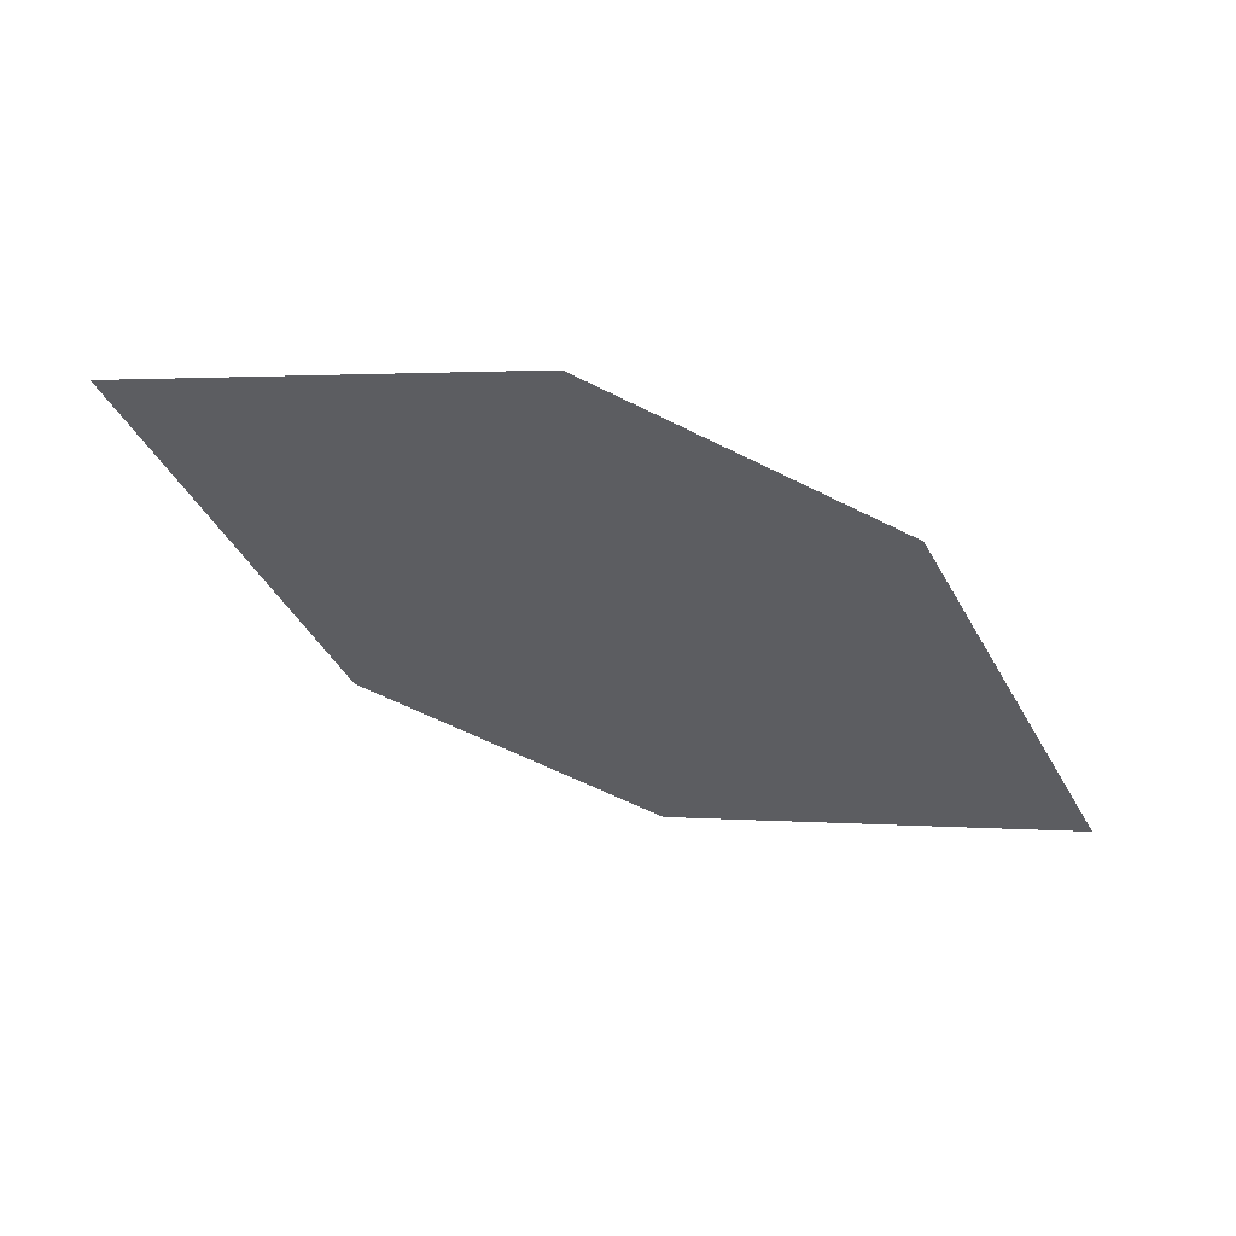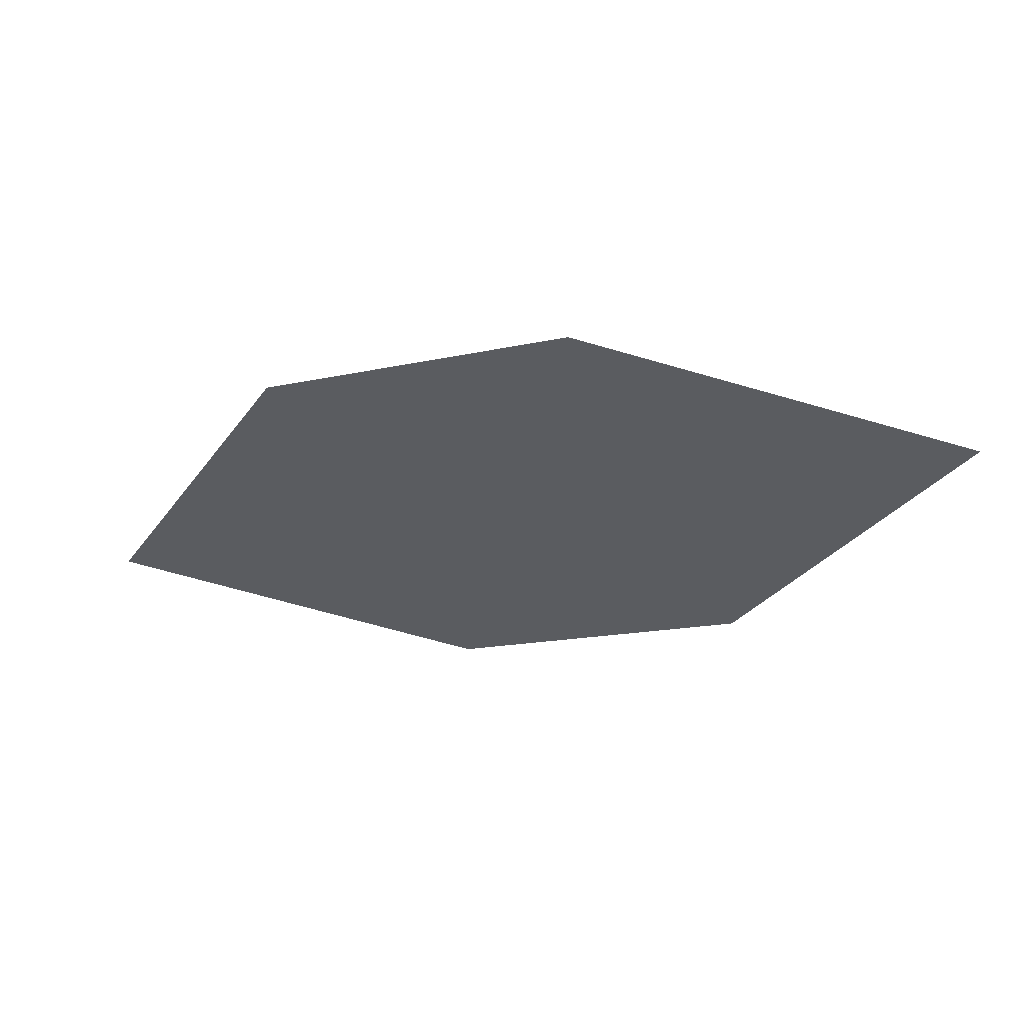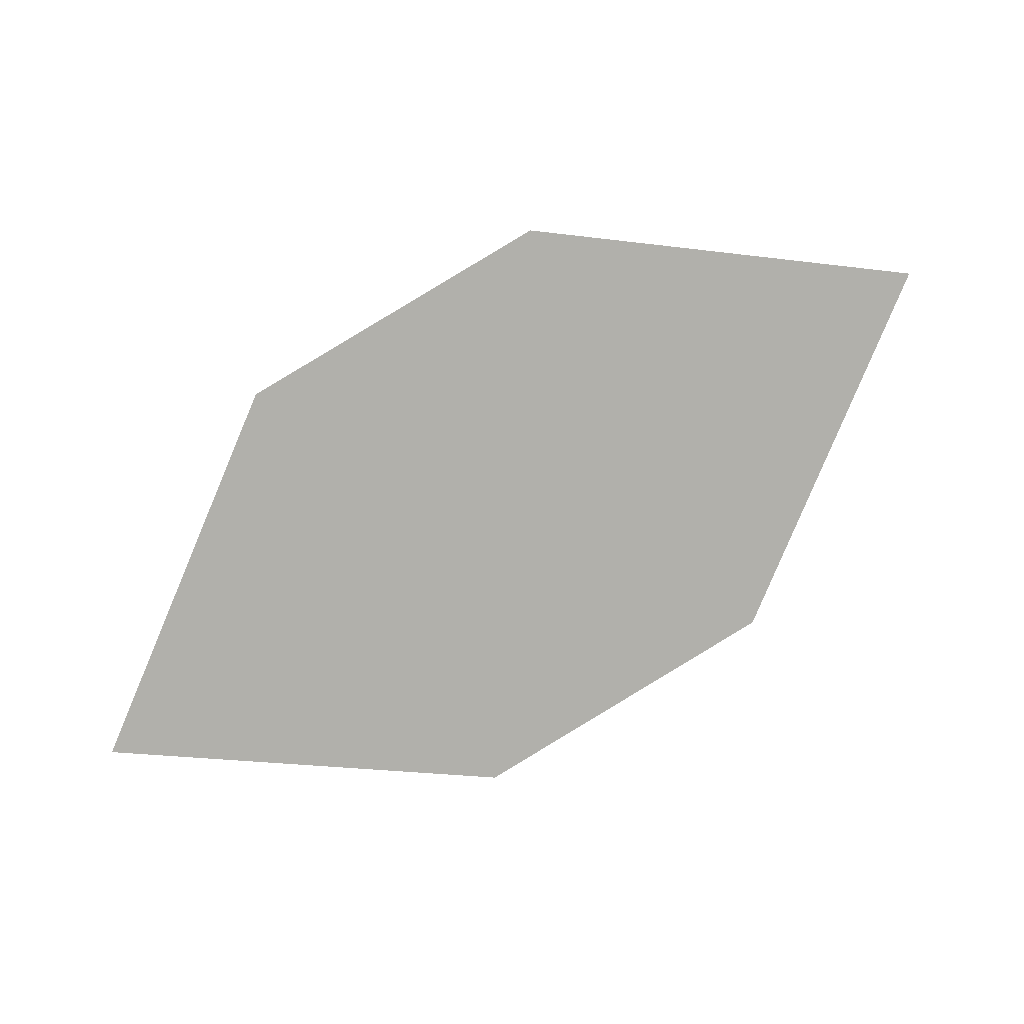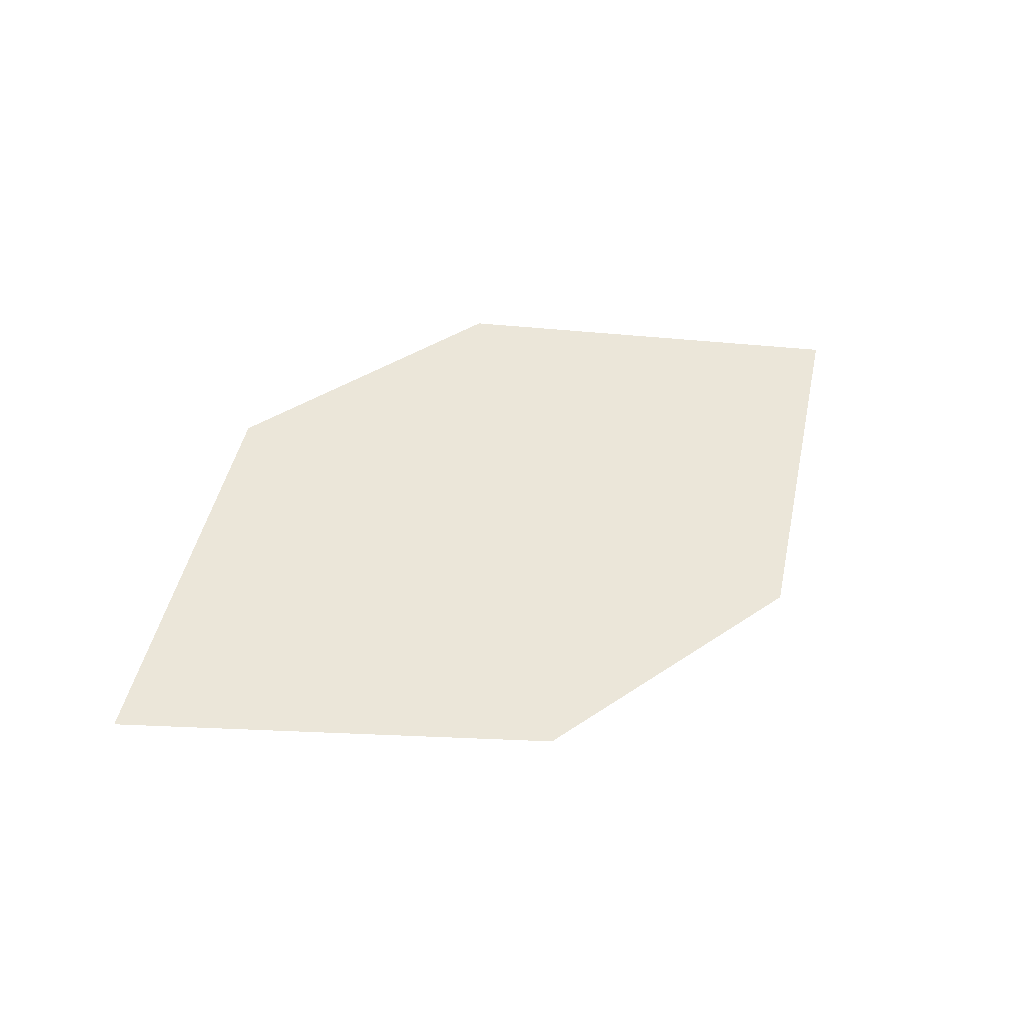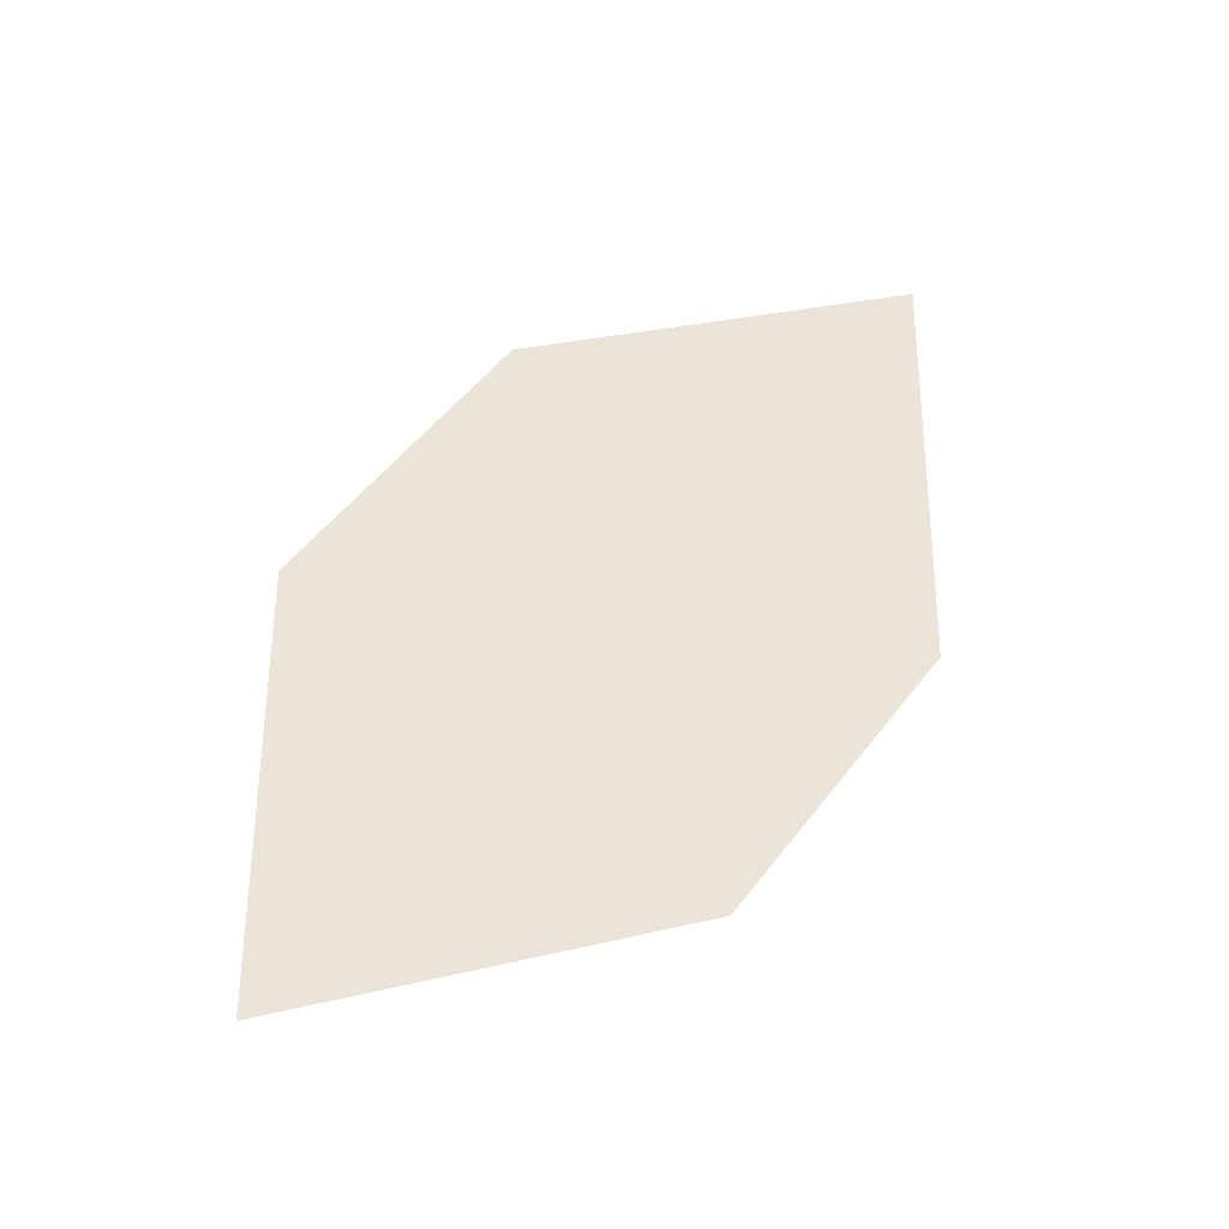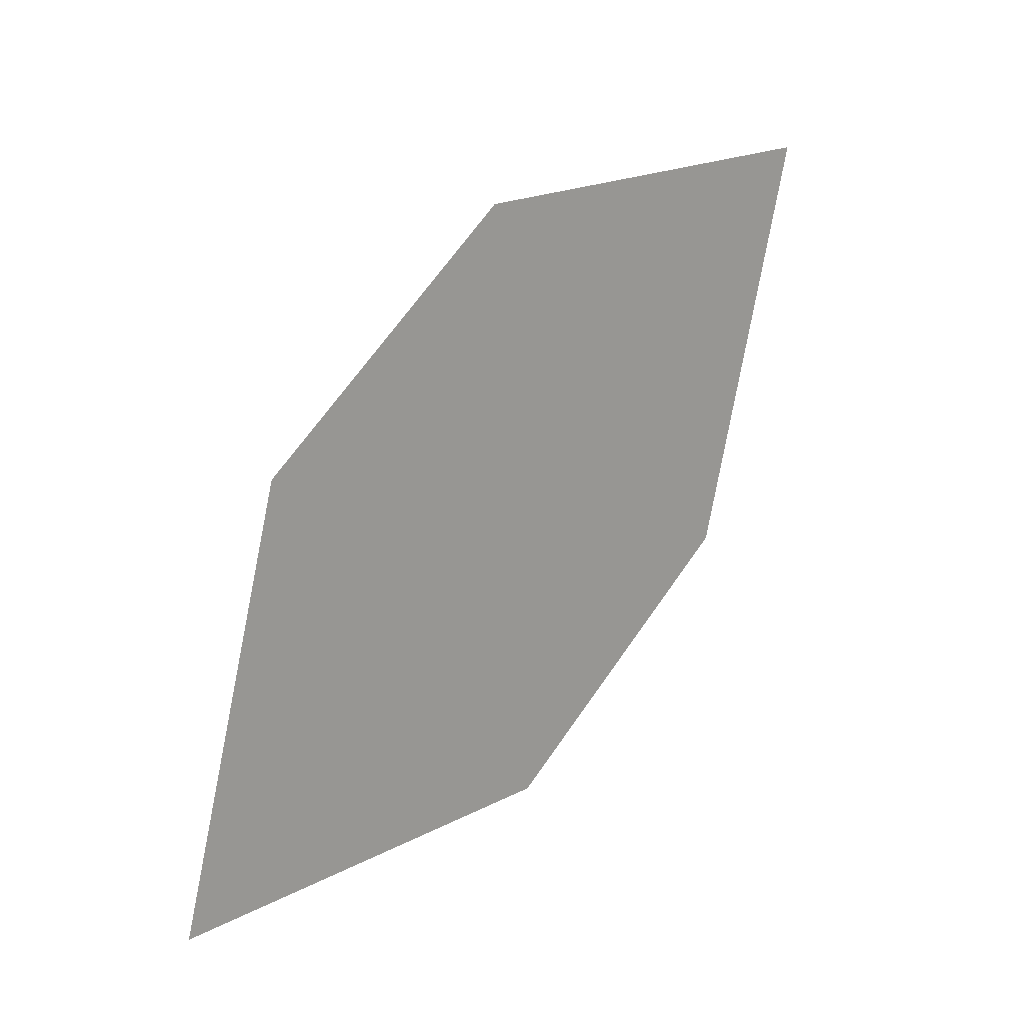
<metadata>
{"format":"obj","ext":"obj","renderer":"f3d","projection":"perspective","resolution":1024,"background":"white","views":[{"elev":-37.7,"azim":-55.7,"up":"+Z"},{"elev":-42.2,"azim":-8.0,"up":"+Z"},{"elev":-70.5,"azim":178.6,"up":"+Z"},{"elev":52.1,"azim":-71.7,"up":"+Z"},{"elev":66.6,"azim":-83.2,"up":"+Z"},{"elev":29.3,"azim":143.6,"up":"+Y"}]}
</metadata>
<code>
o leaves.261
v 0.1092 -0.2097 2.355
v 0.1225 -0.2428 2.349
v 0.1826 -0.2532 2.339
v 0.1449 -0.2056 2.351
v 0.1694 -0.2201 2.345
v 0.147 -0.2573 2.343
f 1 2 6 3
f 1 3 5 4

</code>
